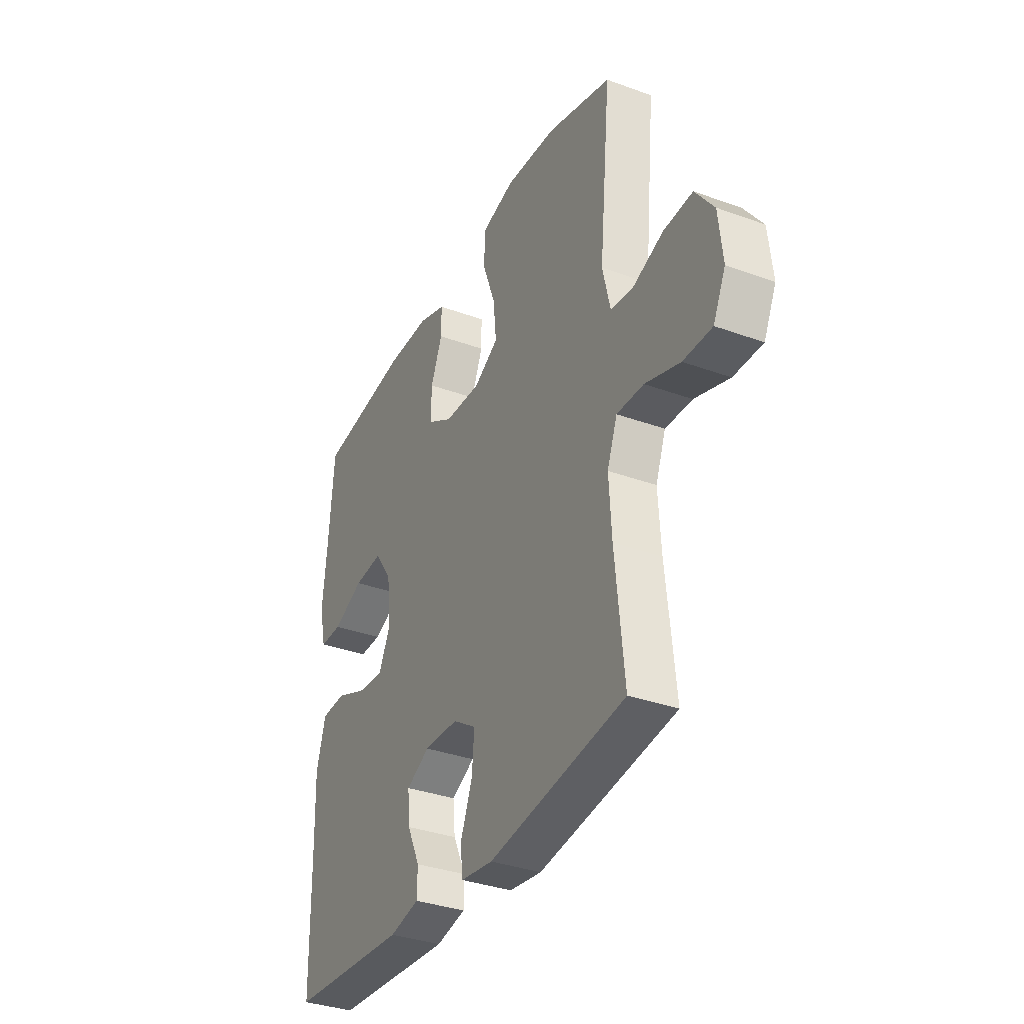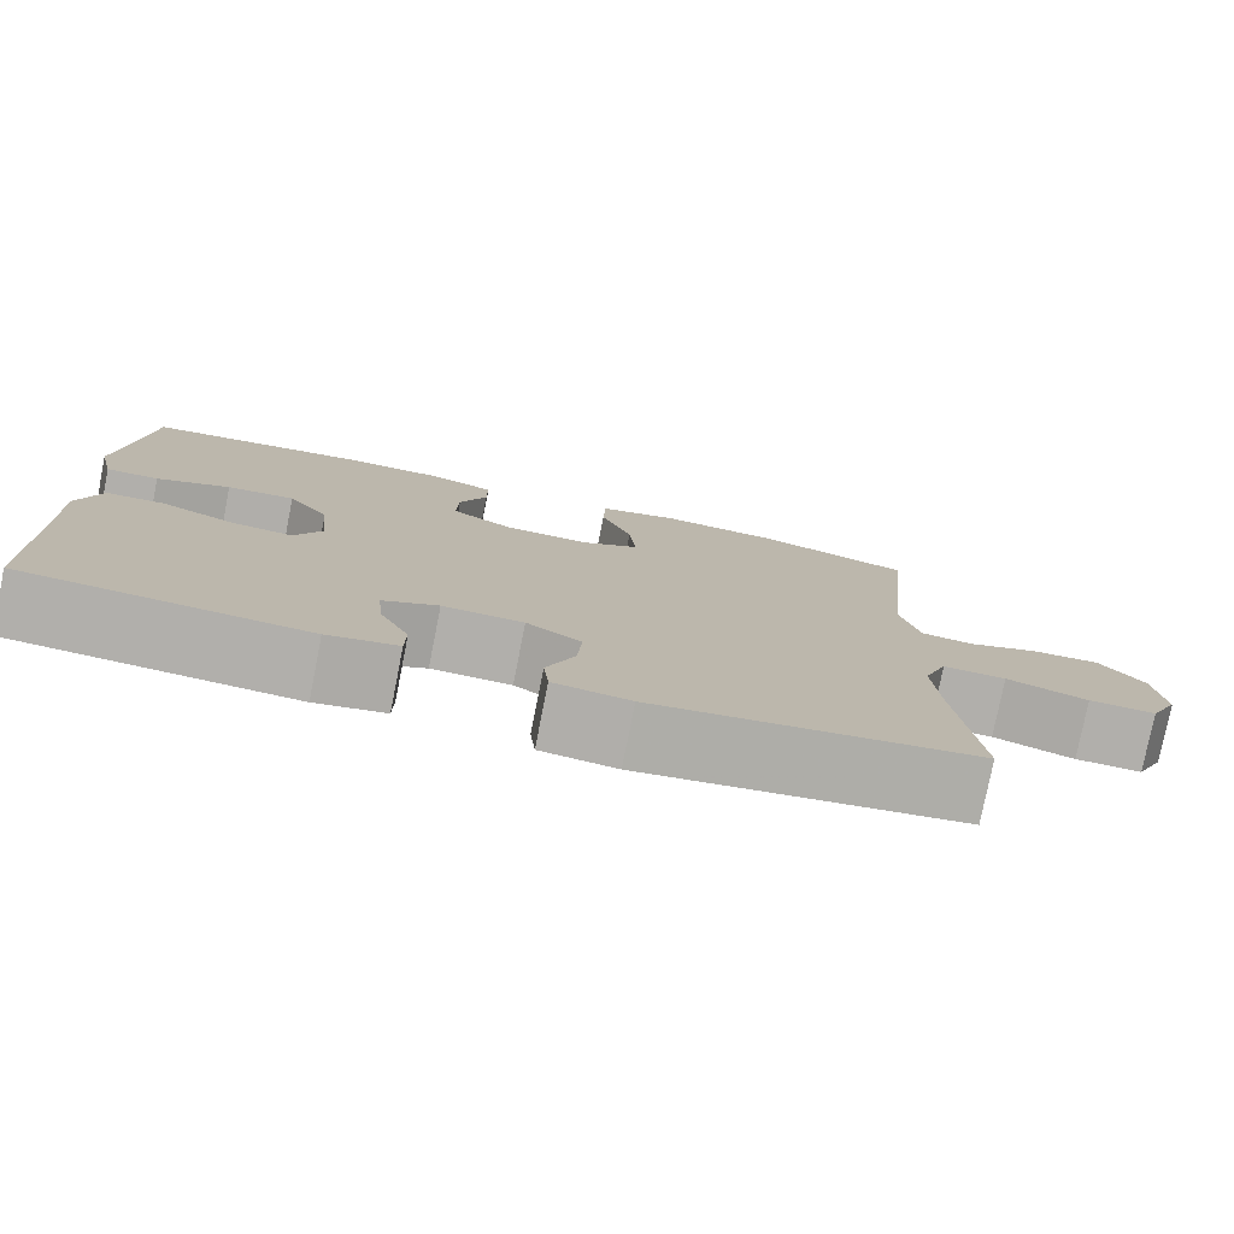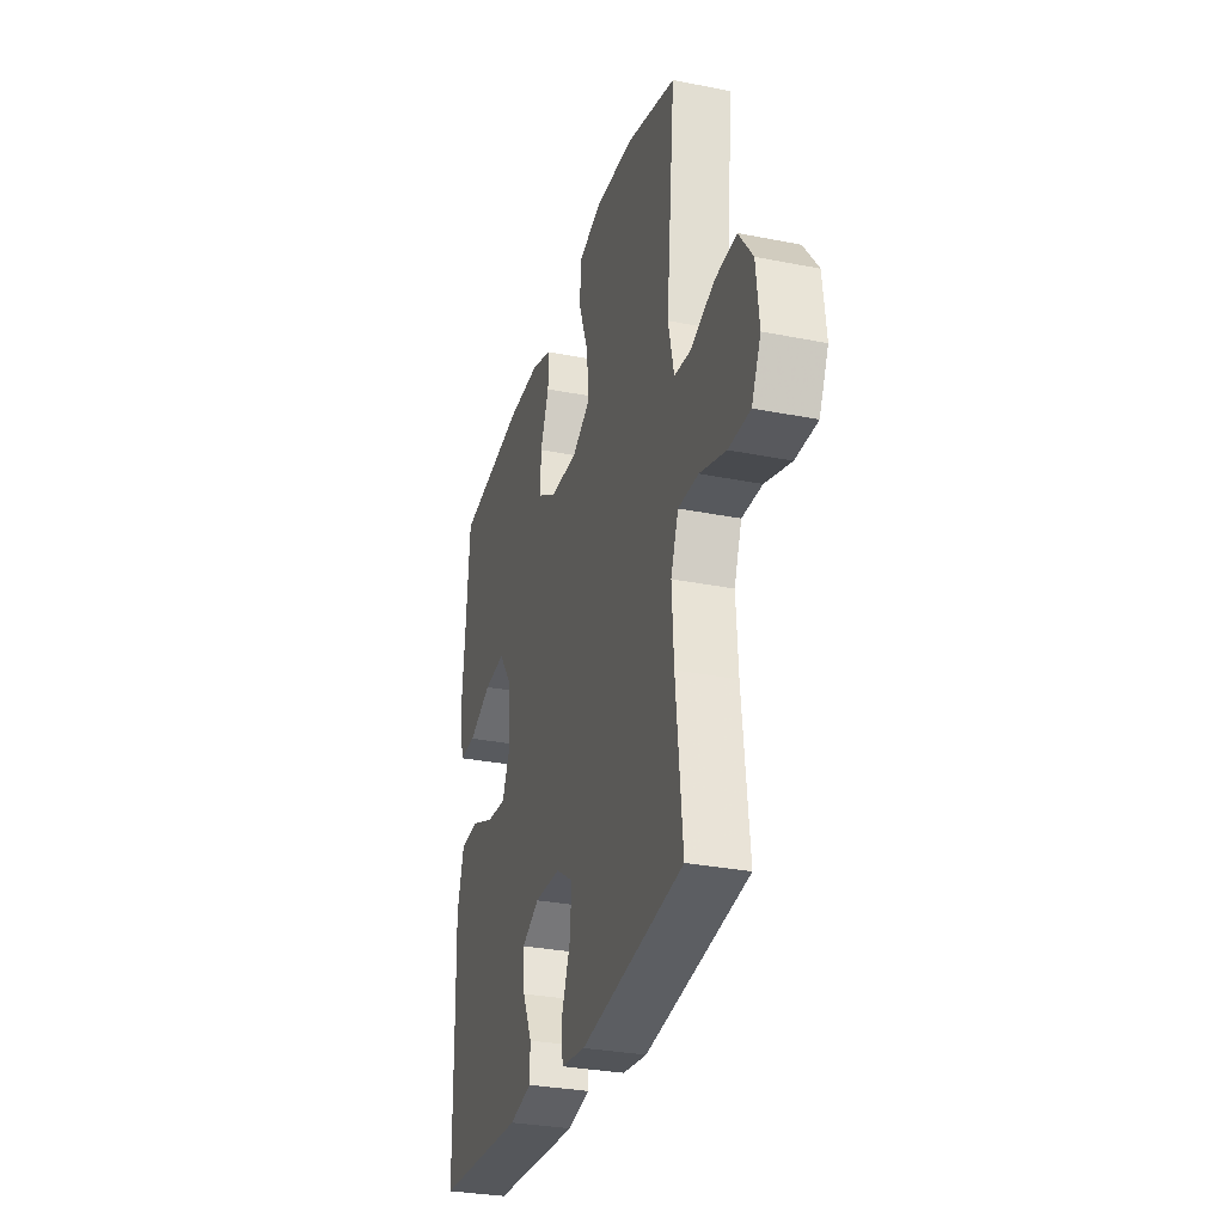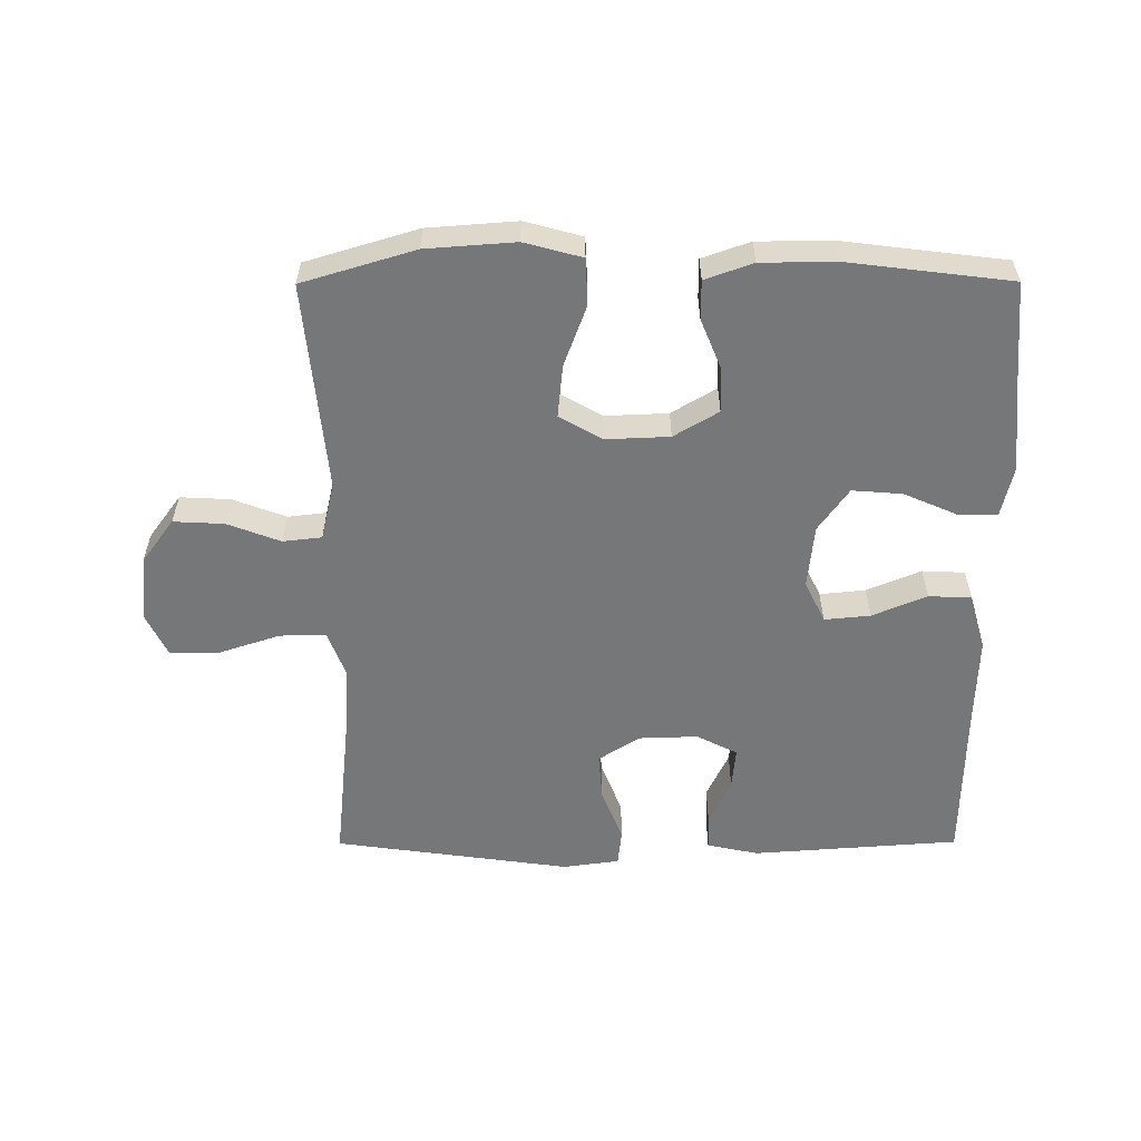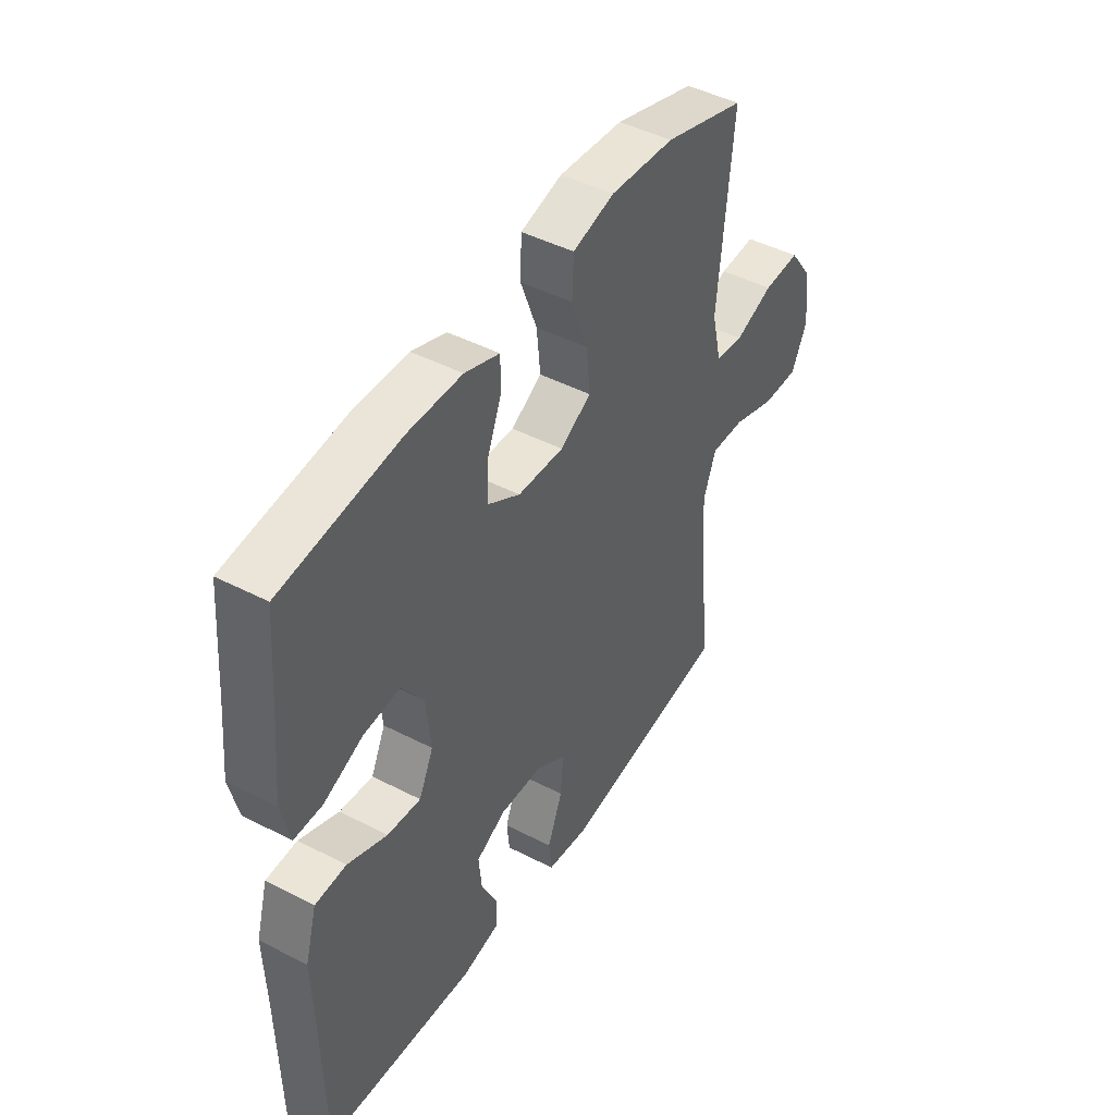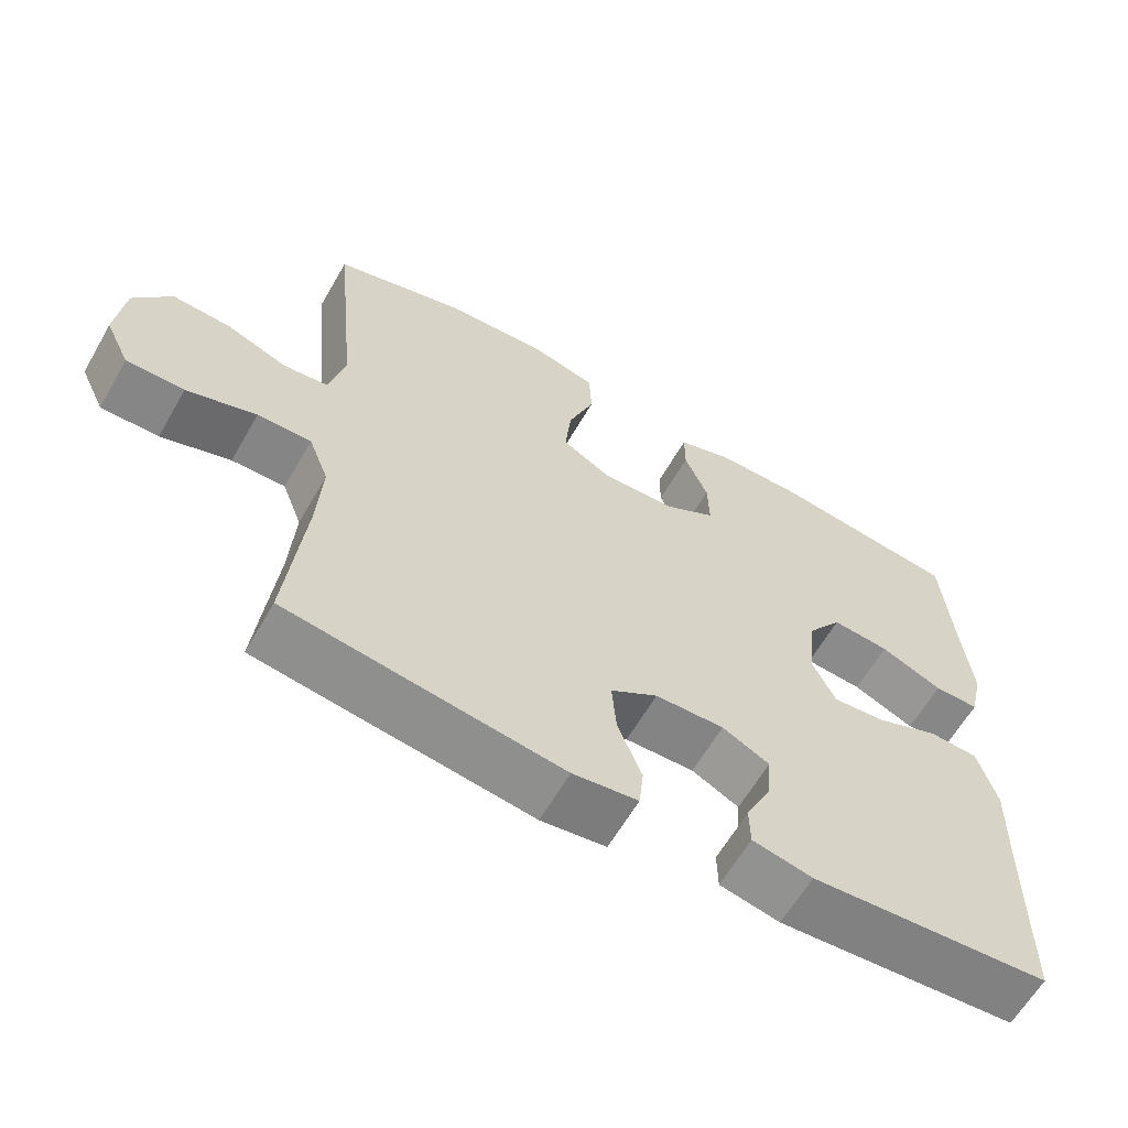
<metadata>
{"format":"obj","ext":"obj","renderer":"f3d","projection":"perspective","resolution":1024,"background":"white","views":[{"elev":-34.7,"azim":-116.0,"up":"+Z"},{"elev":-78.2,"azim":168.8,"up":"+Z"},{"elev":-30.7,"azim":-106.0,"up":"+Z"},{"elev":-57.1,"azim":0.2,"up":"+Y"},{"elev":45.3,"azim":120.9,"up":"+Z"},{"elev":-62.3,"azim":-29.9,"up":"+Z"}]}
</metadata>
<code>
v 0.5 0.07 0.5
v 0.514 0.07 0.325
v 0.526 0.07 0.202
v 0.508 0.07 0.124
v 0.448 0.07 0.124
v 0.365 0.07 0.16
v 0.288 0.07 0.166
v 0.241 0.07 0.1
v 0.231 0.07 0.003
v 0.262 0.07 -0.062
v 0.333 0.07 -0.055
v 0.417 0.07 -0.02
v 0.483 0.07 -0.023
v 0.508 0.07 -0.11
v 0.504 0.07 -0.244
v 0.5 0.07 -0.5
v 0.18 0.07 -0.523
v 0.1 0.07 -0.506
v 0.099 0.07 -0.452
v 0.133 0.07 -0.38
v 0.139 0.07 -0.316
v 0.076 0.07 -0.284
v -0.016 0.07 -0.287
v -0.079 0.07 -0.328
v -0.073 0.07 -0.401
v -0.041 0.07 -0.482
v -0.047 0.07 -0.539
v -0.134 0.07 -0.551
v -0.5 0.07 -0.5
v -0.476 0.07 -0.271
v -0.469 0.07 -0.158
v -0.496 0.07 -0.087
v -0.568 0.07 -0.089
v -0.661 0.07 -0.12
v -0.738 0.07 -0.121
v -0.771 0.07 -0.052
v -0.76 0.07 0.048
v -0.71 0.07 0.116
v -0.632 0.07 0.112
v -0.55 0.07 0.081
v -0.49 0.07 0.088
v -0.469 0.07 0.177
v -0.5 0.07 0.5
v -0.326 0.07 0.552
v -0.189 0.07 0.562
v -0.1 0.07 0.538
v -0.097 0.07 0.466
v -0.132 0.07 0.372
v -0.14 0.07 0.291
v -0.074 0.07 0.253
v 0.024 0.07 0.257
v 0.093 0.07 0.298
v 0.091 0.07 0.368
v 0.06 0.07 0.444
v 0.06 0.07 0.504
v 0.134 0.07 0.53
v 0.25 0.07 0.531
v 0.5 0 0.5
v 0.514 0 0.325
v 0.526 0 0.202
v 0.508 0 0.124
v 0.448 0 0.124
v 0.365 0 0.16
v 0.288 0 0.166
v 0.241 0 0.1
v 0.231 0 0.003
v 0.262 0 -0.062
v 0.333 0 -0.055
v 0.417 0 -0.02
v 0.483 0 -0.023
v 0.508 0 -0.11
v 0.504 0 -0.244
v 0.5 0 -0.5
v 0.18 0 -0.523
v 0.1 0 -0.506
v 0.099 0 -0.452
v 0.133 0 -0.38
v 0.139 0 -0.316
v 0.076 0 -0.284
v -0.016 0 -0.287
v -0.079 0 -0.328
v -0.073 0 -0.401
v -0.041 0 -0.482
v -0.047 0 -0.539
v -0.134 0 -0.551
v -0.5 0 -0.5
v -0.476 0 -0.271
v -0.469 0 -0.158
v -0.496 0 -0.087
v -0.568 0 -0.089
v -0.661 0 -0.12
v -0.738 0 -0.121
v -0.771 0 -0.052
v -0.76 0 0.048
v -0.71 0 0.116
v -0.632 0 0.112
v -0.55 0 0.081
v -0.49 0 0.088
v -0.469 0 0.177
v -0.5 0 0.5
v -0.326 0 0.552
v -0.189 0 0.562
v -0.1 0 0.538
v -0.097 0 0.466
v -0.132 0 0.372
v -0.14 0 0.291
v -0.074 0 0.253
v 0.024 0 0.257
v 0.093 0 0.298
v 0.091 0 0.368
v 0.06 0 0.444
v 0.06 0 0.504
v 0.134 0 0.53
v 0.25 0 0.531
f 56 57 1 2
f 53 54 55 56
f 52 53 56 2
f 51 52 2 3
f 50 51 3
f 45 46 47 48
f 45 48 49
f 42 43 44 45
f 41 42 45 49
f 37 38 39 40
f 37 40 41
f 36 37 41
f 33 34 35 36
f 32 33 36 41
f 31 32 41 49
f 27 28 29 30
f 25 26 27 30
f 24 25 30 31
f 23 24 31 49
f 17 18 19 20
f 15 16 17 20
f 15 20 21
f 14 15 21 22
f 11 12 13 14
f 10 11 14 22
f 3 4 5 6
f 50 3 6 7
f 22 23 49 50
f 9 10 22 50
f 8 9 50
f 7 8 50
f 59 58 114 113
f 113 112 111 110
f 59 113 110 109
f 60 59 109 108
f 60 108 107
f 105 104 103 102
f 106 105 102
f 102 101 100 99
f 106 102 99 98
f 97 96 95 94
f 98 97 94
f 98 94 93
f 93 92 91 90
f 98 93 90 89
f 106 98 89 88
f 87 86 85 84
f 87 84 83 82
f 88 87 82 81
f 106 88 81 80
f 77 76 75 74
f 77 74 73 72
f 78 77 72
f 79 78 72 71
f 71 70 69 68
f 79 71 68 67
f 63 62 61 60
f 64 63 60 107
f 107 106 80 79
f 107 79 67 66
f 107 66 65
f 107 65 64
f 1 58 59 2
f 2 59 60 3
f 3 60 61 4
f 4 61 62 5
f 5 62 63 6
f 6 63 64 7
f 7 64 65 8
f 8 65 66 9
f 9 66 67 10
f 10 67 68 11
f 11 68 69 12
f 12 69 70 13
f 13 70 71 14
f 14 71 72 15
f 15 72 73 16
f 16 73 74 17
f 17 74 75 18
f 18 75 76 19
f 19 76 77 20
f 20 77 78 21
f 21 78 79 22
f 22 79 80 23
f 23 80 81 24
f 24 81 82 25
f 25 82 83 26
f 26 83 84 27
f 27 84 85 28
f 28 85 86 29
f 29 86 87 30
f 30 87 88 31
f 31 88 89 32
f 32 89 90 33
f 33 90 91 34
f 34 91 92 35
f 35 92 93 36
f 36 93 94 37
f 37 94 95 38
f 38 95 96 39
f 39 96 97 40
f 40 97 98 41
f 41 98 99 42
f 42 99 100 43
f 43 100 101 44
f 44 101 102 45
f 45 102 103 46
f 46 103 104 47
f 47 104 105 48
f 48 105 106 49
f 49 106 107 50
f 50 107 108 51
f 51 108 109 52
f 52 109 110 53
f 53 110 111 54
f 54 111 112 55
f 55 112 113 56
f 56 113 114 57
f 57 114 58 1

</code>
